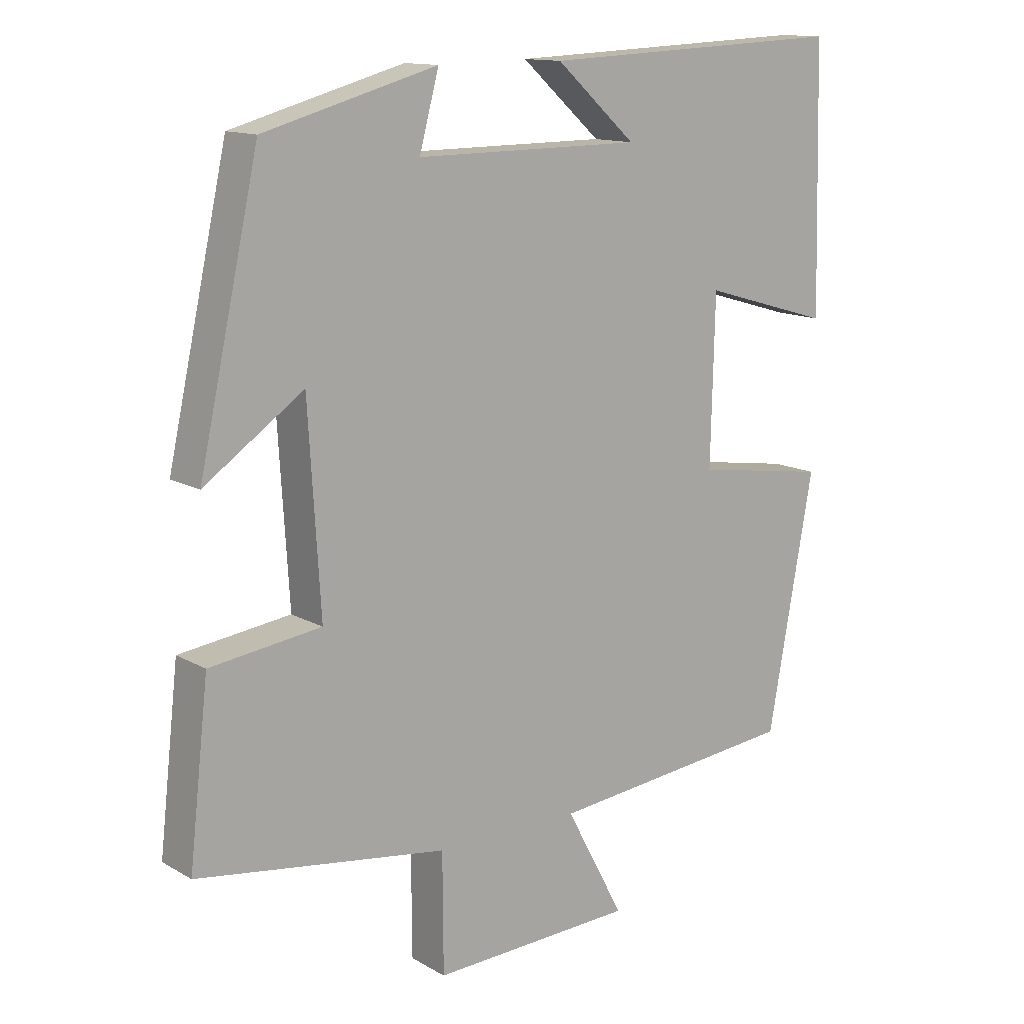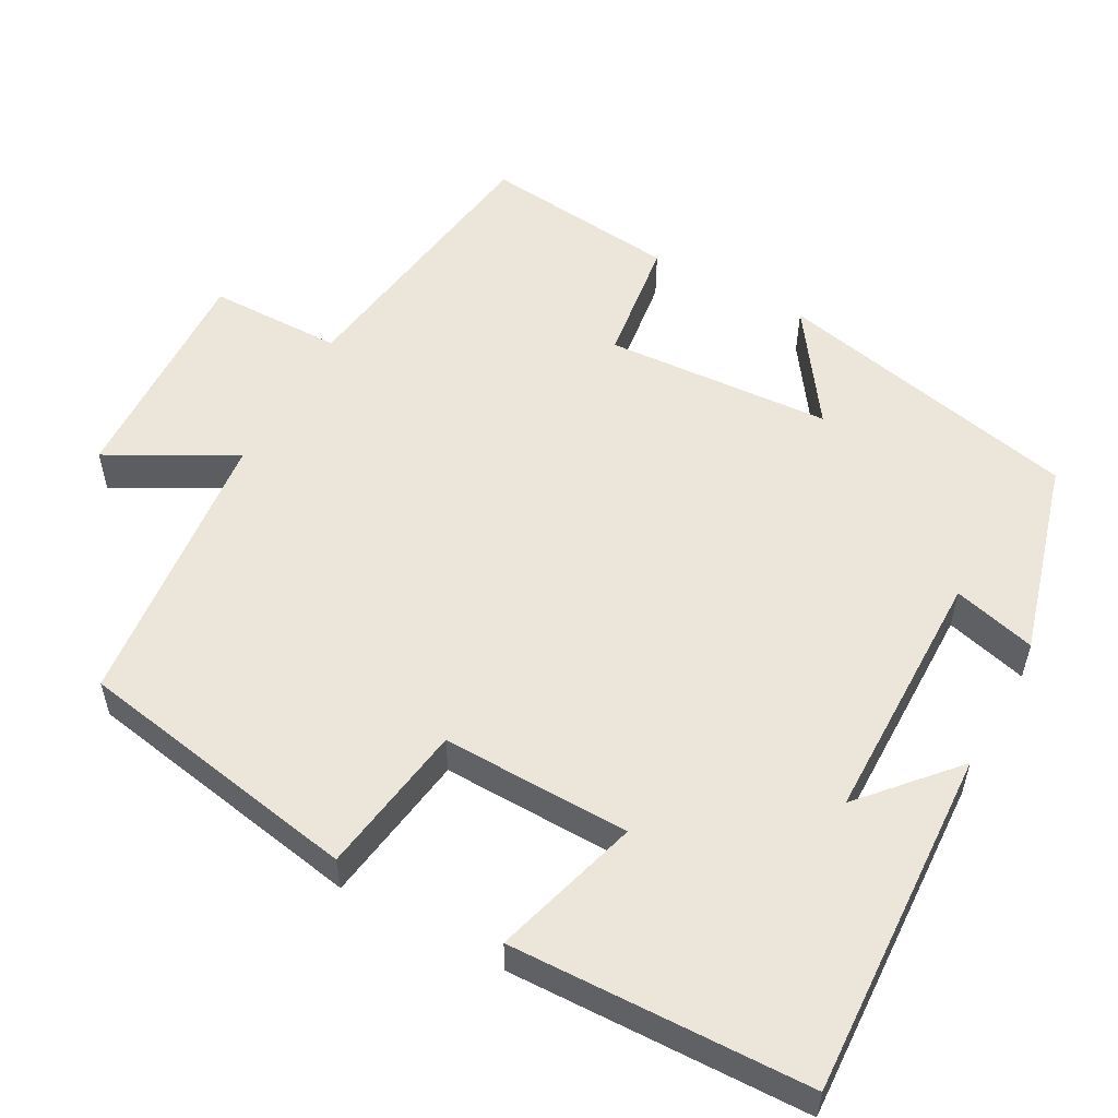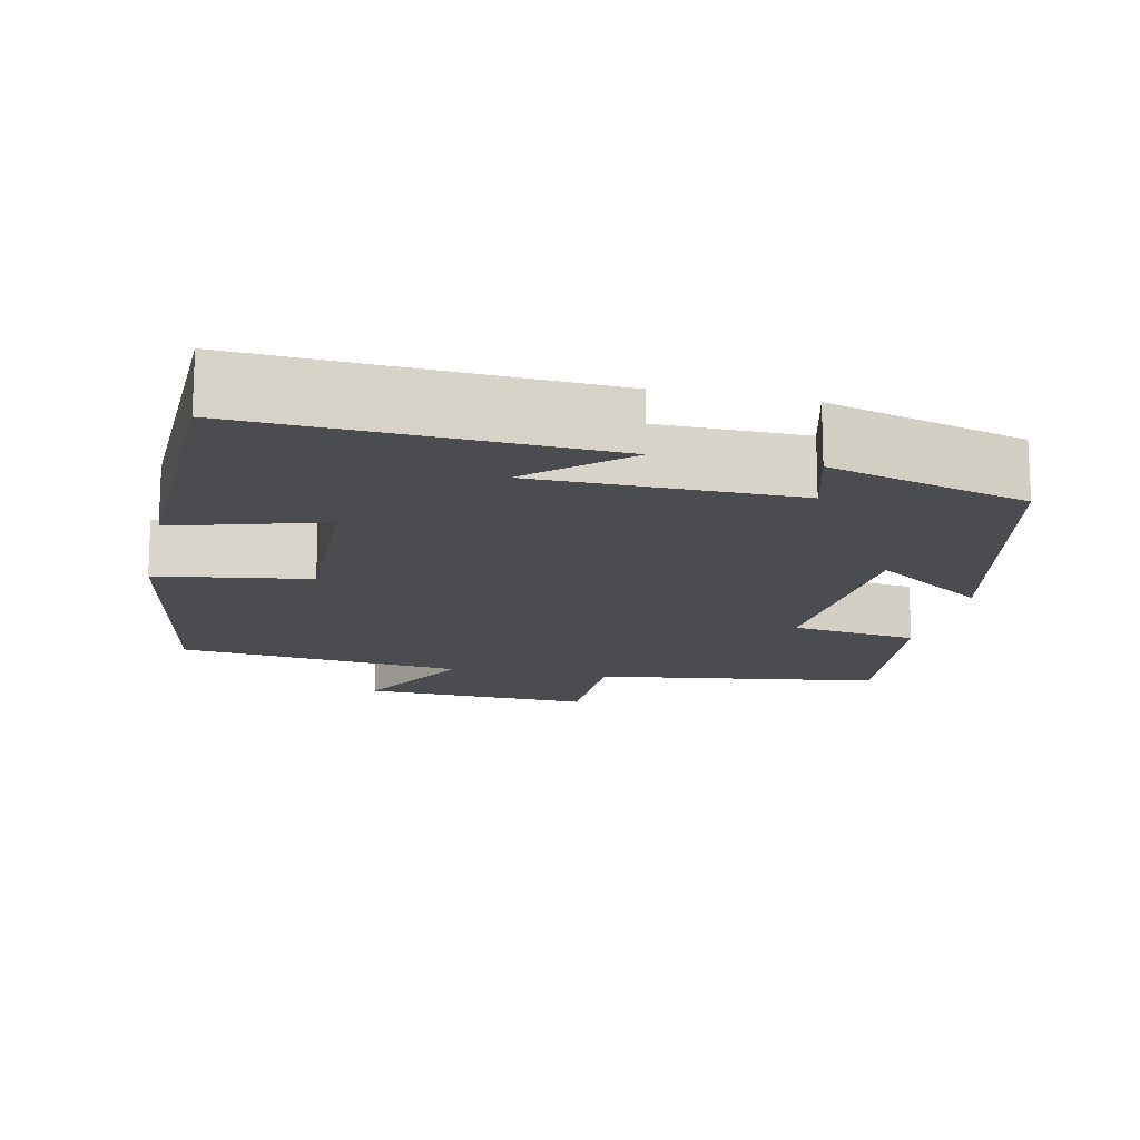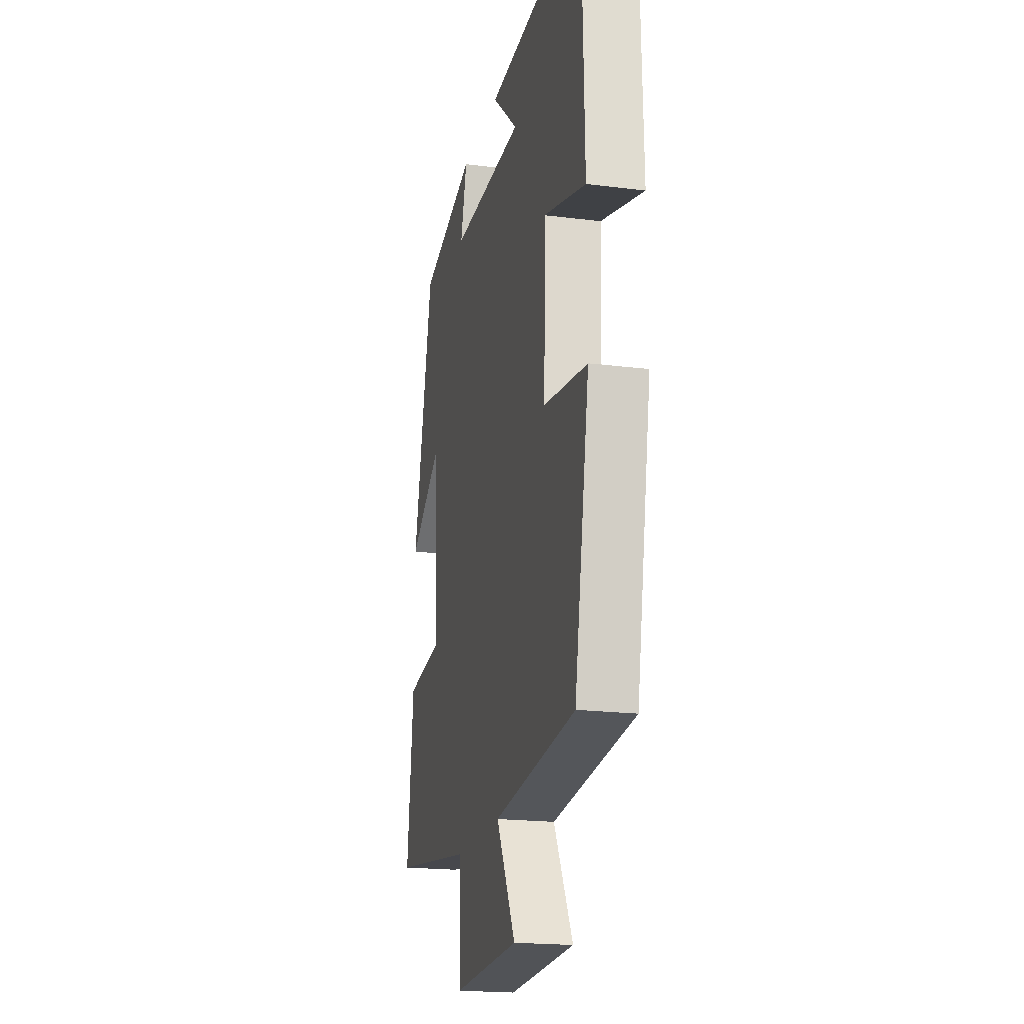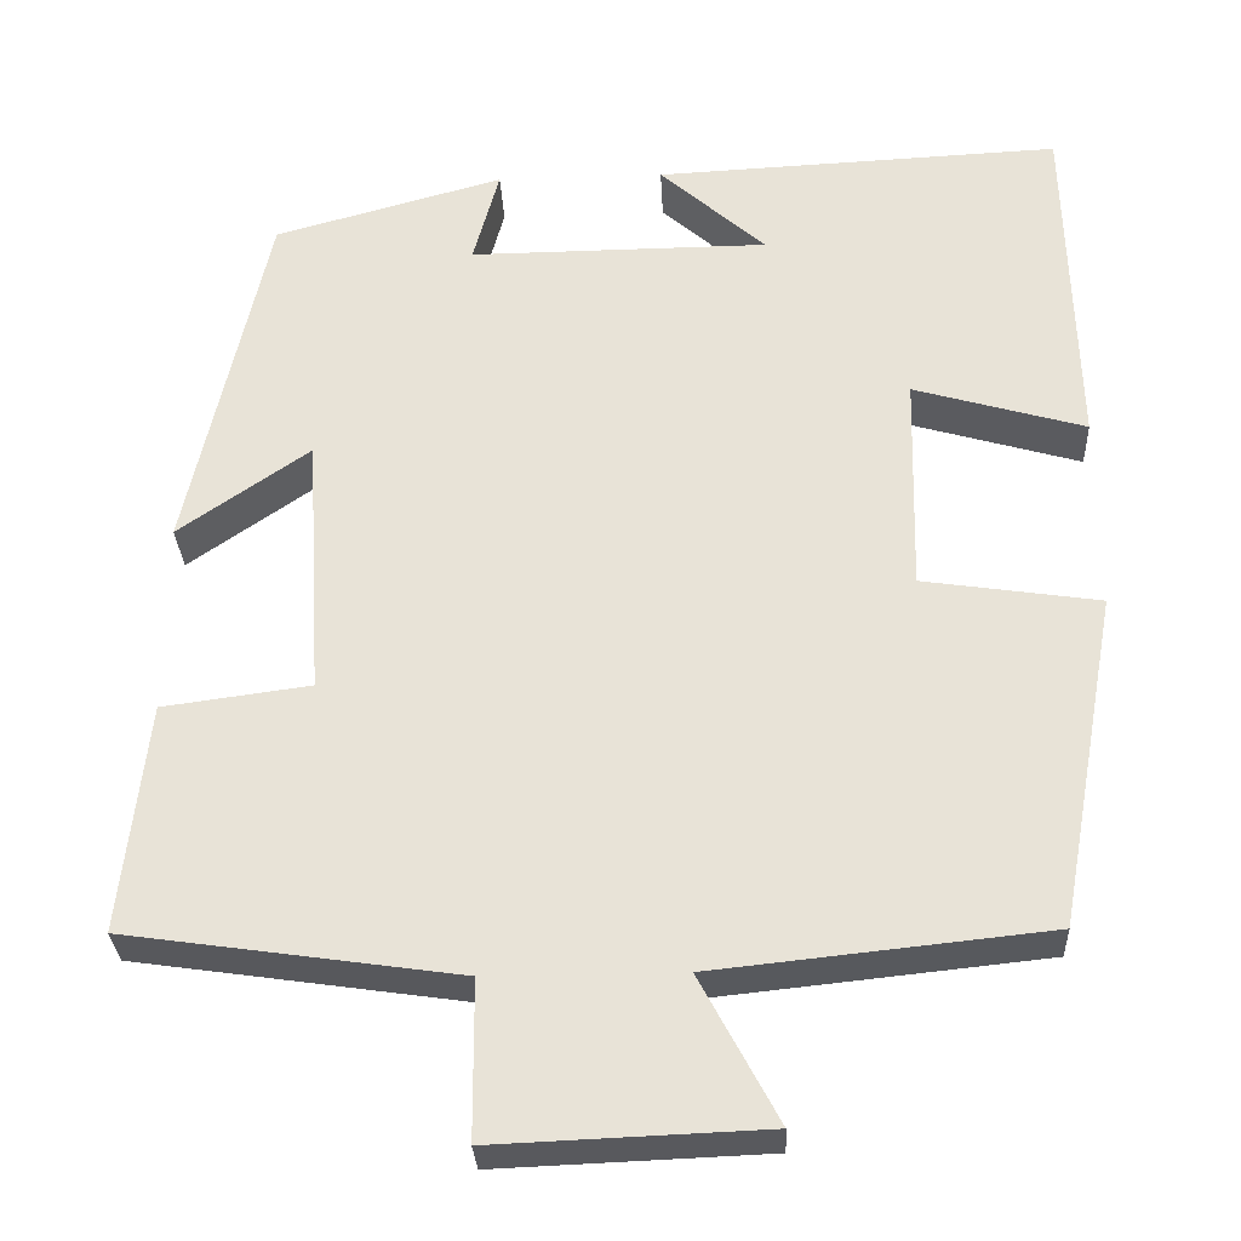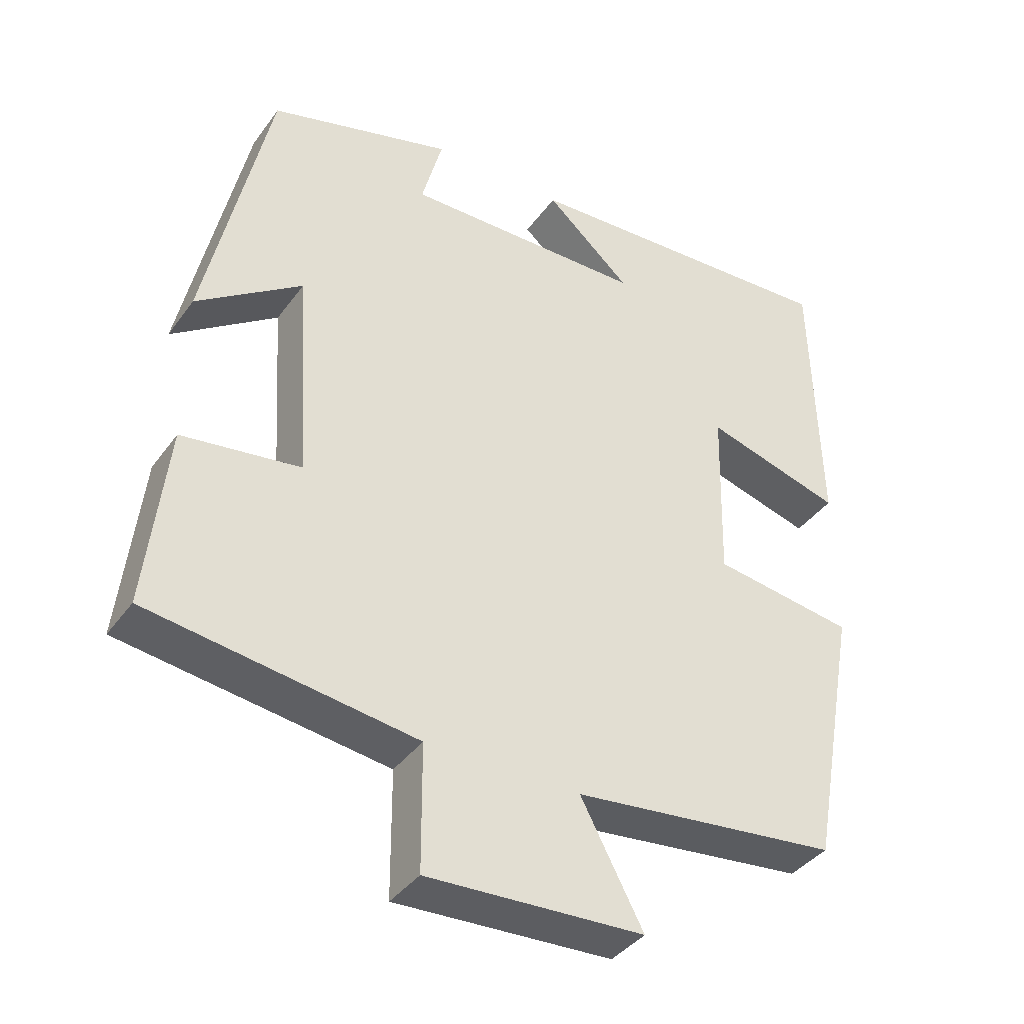
<metadata>
{"format":"obj","ext":"obj","renderer":"f3d","projection":"perspective","resolution":1024,"background":"white","views":[{"elev":13.3,"azim":141.8,"up":"+Z"},{"elev":54.6,"azim":-61.4,"up":"+Y"},{"elev":-15.2,"azim":-12.4,"up":"+Y"},{"elev":-19.8,"azim":-103.2,"up":"+Z"},{"elev":-29.9,"azim":-177.3,"up":"+Z"},{"elev":-38.6,"azim":148.1,"up":"+Z"}]}
</metadata>
<code>
v -0.432 0.07 -0.461
v -0.5 0.07 -0.087
v -0.302 0.07 -0.057
v -0.308 0.07 0.189
v -0.5 0.07 0.133
v -0.49 0.07 0.521
v -0.034 0.07 0.5
v -0.153 0.07 0.394
v 0.183 0.07 0.392
v 0.154 0.07 0.5
v 0.411 0.07 0.429
v 0.5 0.07 0.027
v 0.353 0.07 0.129
v 0.335 0.07 -0.167
v 0.5 0.07 -0.189
v 0.529 0.07 -0.446
v 0.157 0.07 -0.5
v 0.156 0.07 -0.675
v -0.146 0.07 -0.663
v -0.059 0.07 -0.5
v -0.432 0 -0.461
v -0.5 0 -0.087
v -0.302 0 -0.057
v -0.308 0 0.189
v -0.5 0 0.133
v -0.49 0 0.521
v -0.034 0 0.5
v -0.153 0 0.394
v 0.183 0 0.392
v 0.154 0 0.5
v 0.411 0 0.429
v 0.5 0 0.027
v 0.353 0 0.129
v 0.335 0 -0.167
v 0.5 0 -0.189
v 0.529 0 -0.446
v 0.157 0 -0.5
v 0.156 0 -0.675
v -0.146 0 -0.663
v -0.059 0 -0.5
f 17 18 19 20
f 20 1 2
f 17 20 2
f 16 17 2
f 15 16 2
f 14 15 2
f 11 12 13
f 10 11 13
f 9 10 13
f 8 9 13 14
f 5 6 7 8
f 4 5 8
f 3 4 8 14
f 2 3 14
f 40 39 38 37
f 22 21 40
f 22 40 37
f 22 37 36
f 22 36 35
f 22 35 34
f 33 32 31
f 33 31 30
f 33 30 29
f 34 33 29 28
f 28 27 26 25
f 28 25 24
f 34 28 24 23
f 34 23 22
f 1 21 22 2
f 2 22 23 3
f 3 23 24 4
f 4 24 25 5
f 5 25 26 6
f 6 26 27 7
f 7 27 28 8
f 8 28 29 9
f 9 29 30 10
f 10 30 31 11
f 11 31 32 12
f 12 32 33 13
f 13 33 34 14
f 14 34 35 15
f 15 35 36 16
f 16 36 37 17
f 17 37 38 18
f 18 38 39 19
f 19 39 40 20
f 20 40 21 1

</code>
